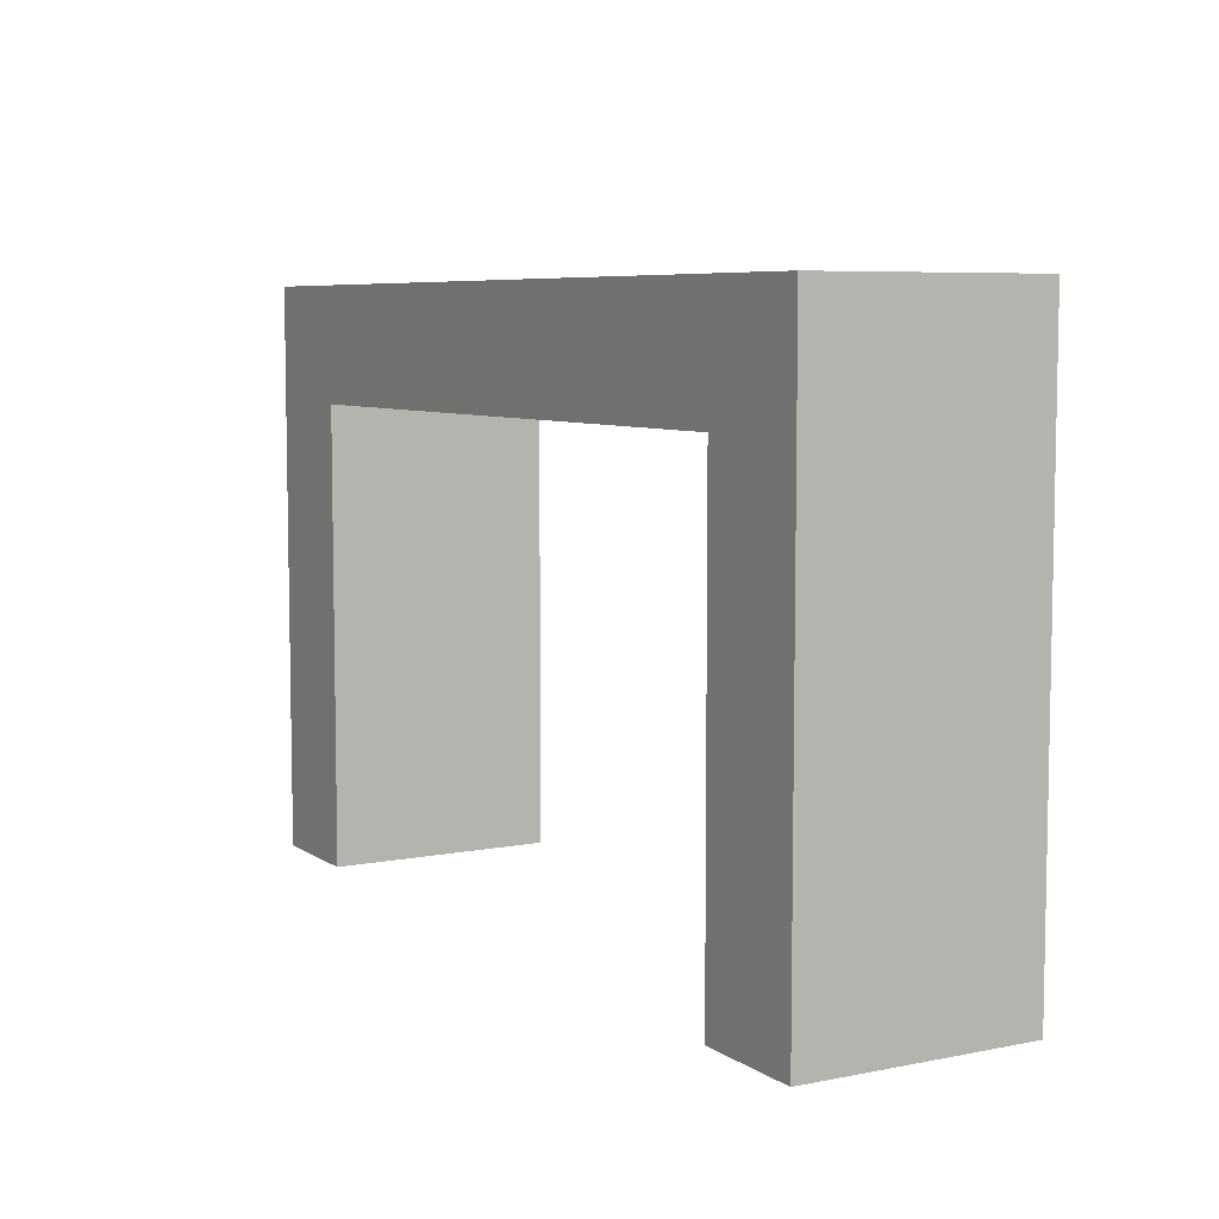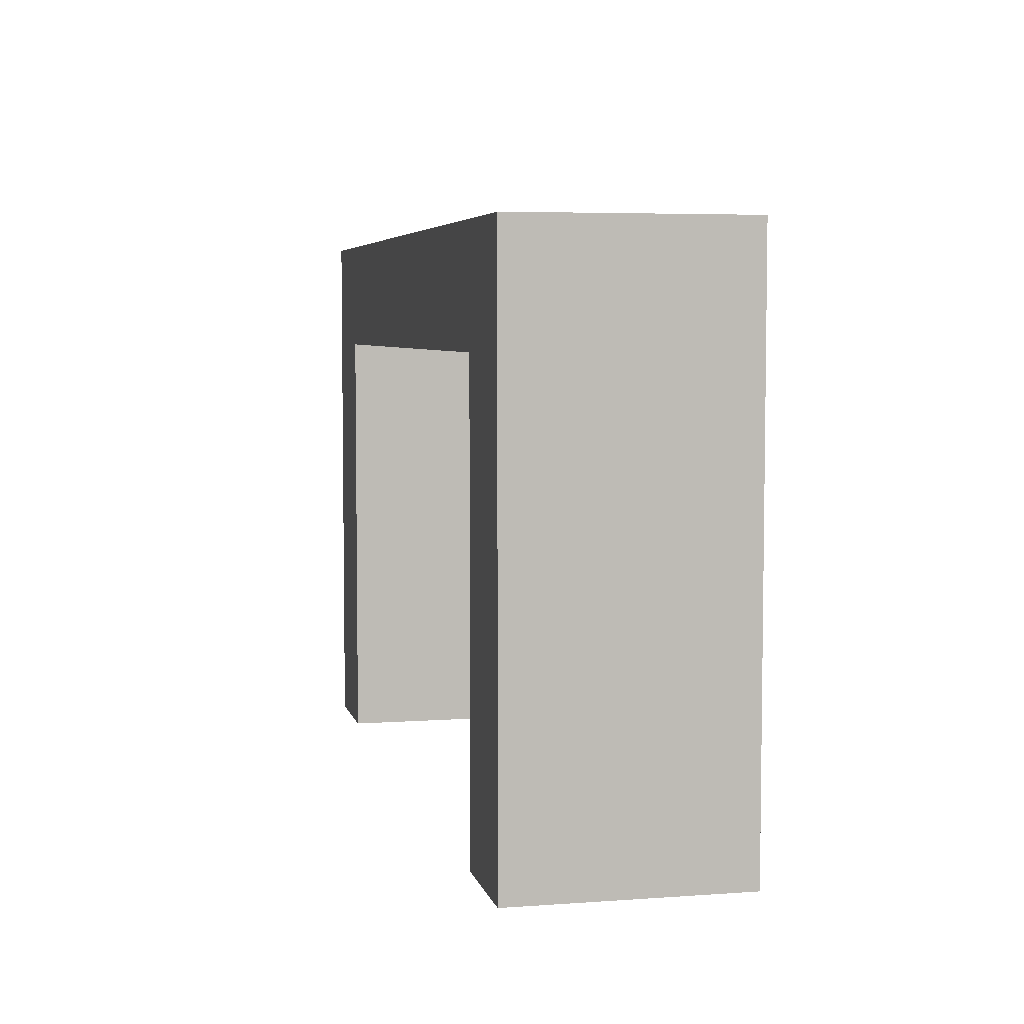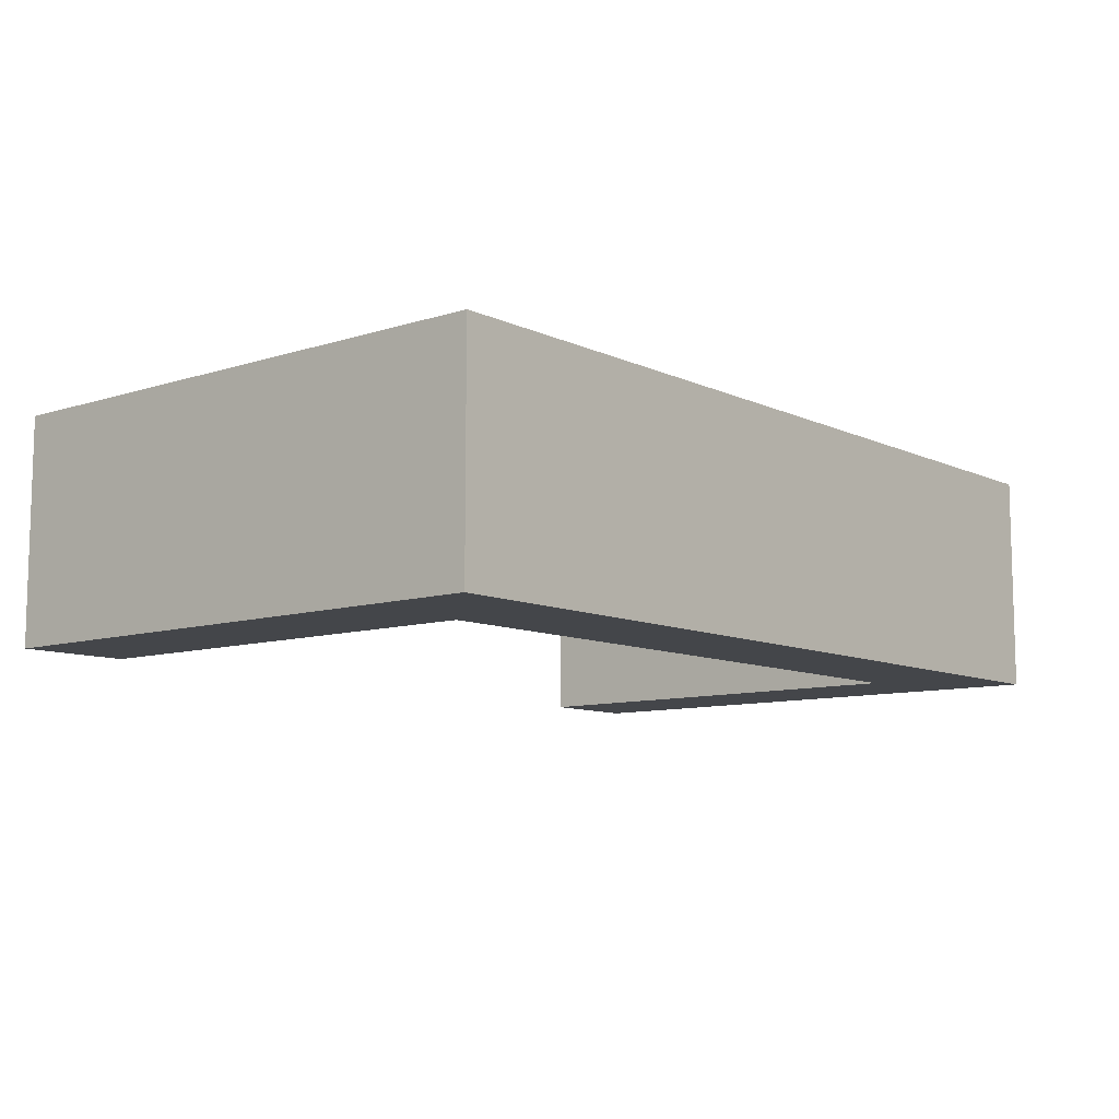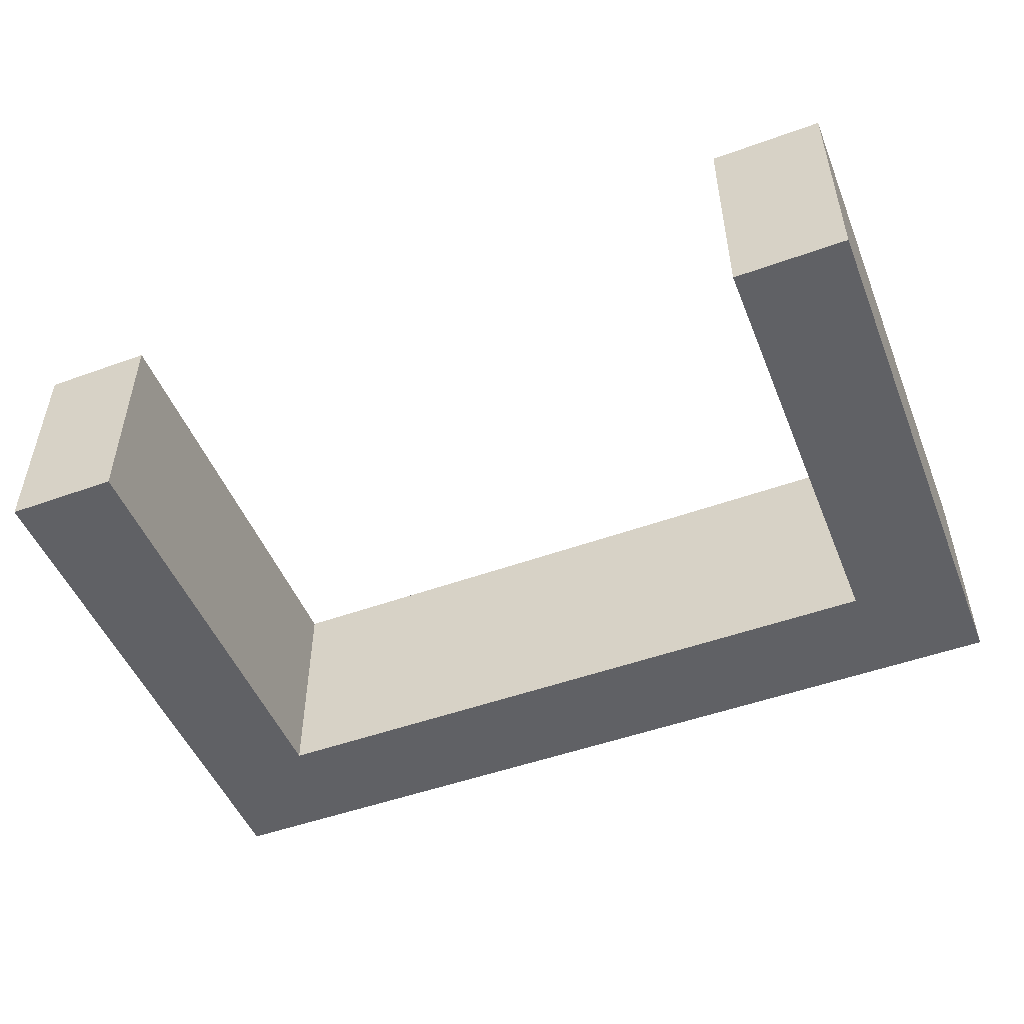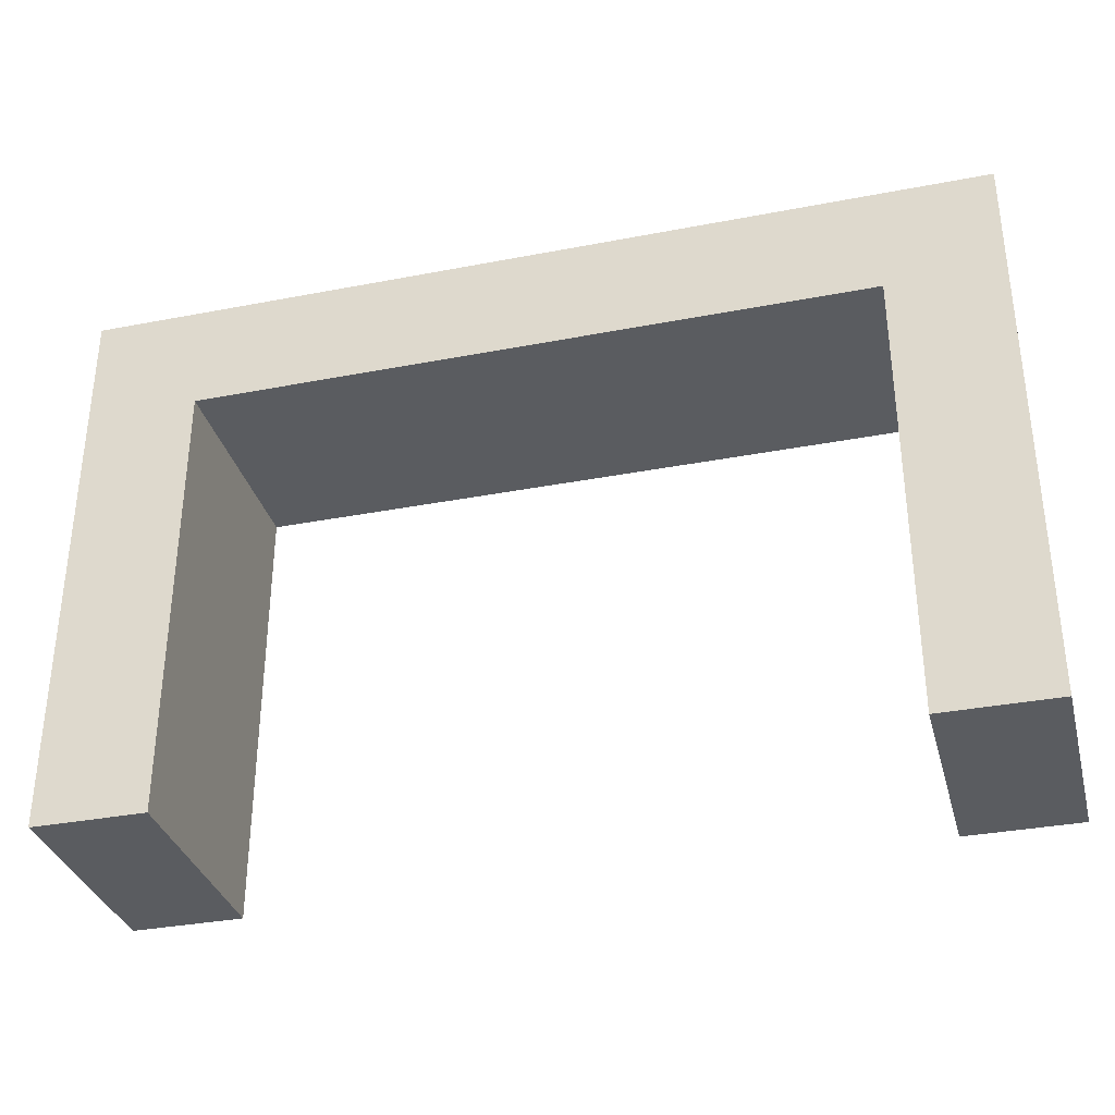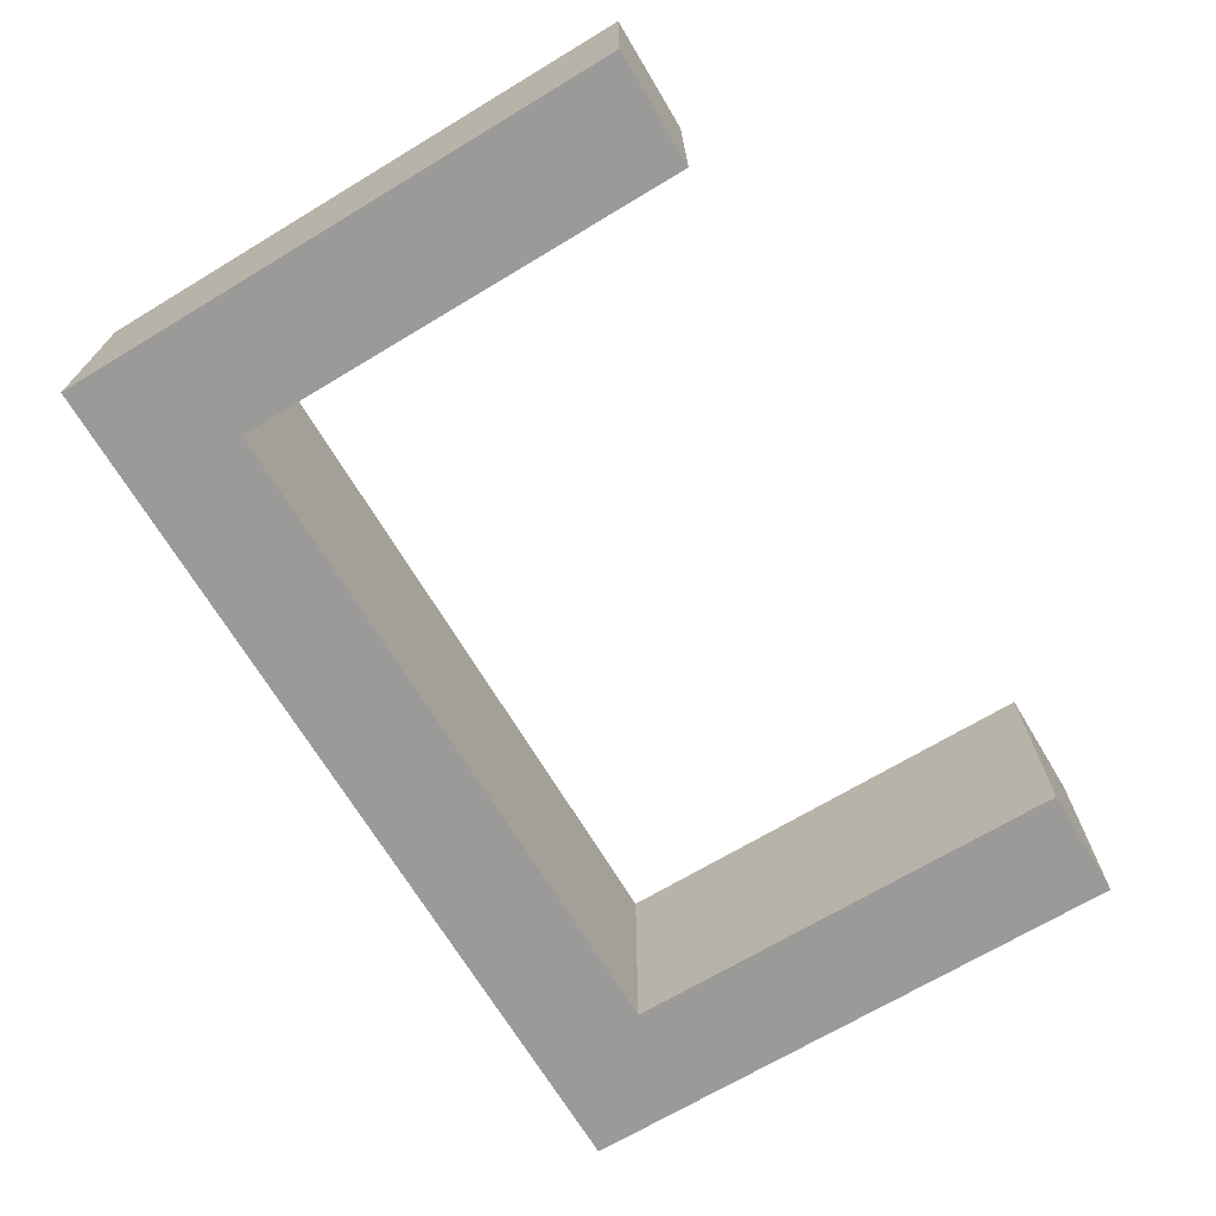
<metadata>
{"format":"obj","ext":"obj","renderer":"f3d","projection":"perspective","resolution":1024,"background":"white","views":[{"elev":6.8,"azim":60.2,"up":"+Y"},{"elev":5.3,"azim":-102.6,"up":"+Y"},{"elev":-9.4,"azim":129.9,"up":"+Z"},{"elev":-49.8,"azim":21.7,"up":"+Z"},{"elev":-33.8,"azim":-165.3,"up":"+Y"},{"elev":-69.5,"azim":-59.0,"up":"+Z"}]}
</metadata>
<code>
v 1376 592 -248
v 1376 512 -280
v 1376 592 -280
v 1376 512 -248
v 1248 592 -280
v 1248 512 -248
v 1248 592 -248
v 1248 512 -280
v 1360 576 -280
v 1264 576 -248
v 1264 576 -280
v 1360 576 -248
v 1248 576 -248
v 1376 576 -248
v 1376 576 -280
v 1248 576 -280
v 1360 512 -248
v 1360 512 -280
v 1264 512 -280
v 1264 512 -248
f 1 2 3
f 1 4 2
f 5 6 7
f 5 8 6
f 9 10 11
f 9 12 10
f 13 1 7
f 13 14 1
f 5 15 16
f 5 3 15
f 7 3 5
f 7 1 3
f 17 9 18
f 17 12 9
f 4 18 2
f 4 17 18
f 17 14 12
f 17 4 14
f 9 2 18
f 9 15 2
f 10 19 11
f 10 20 19
f 20 8 19
f 20 6 8
f 16 19 8
f 16 11 19
f 6 10 13
f 6 20 10

</code>
